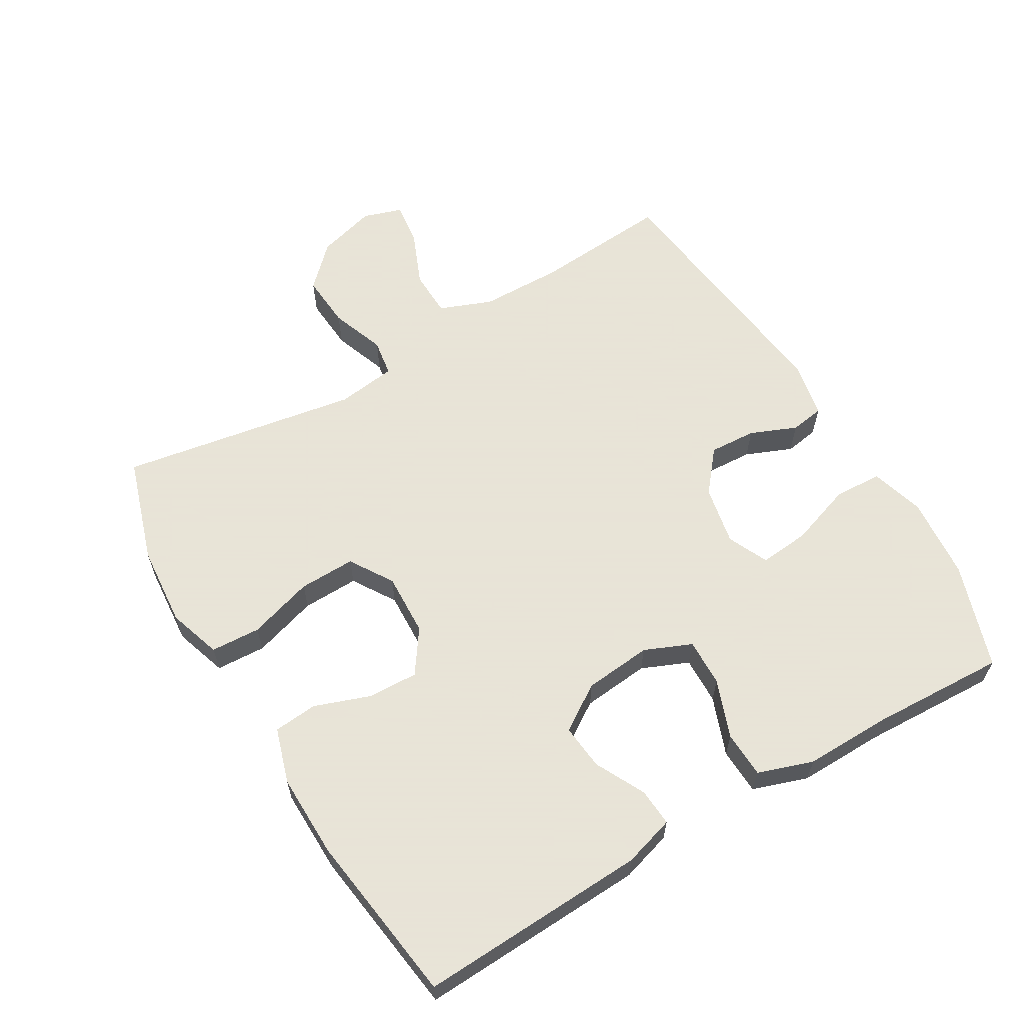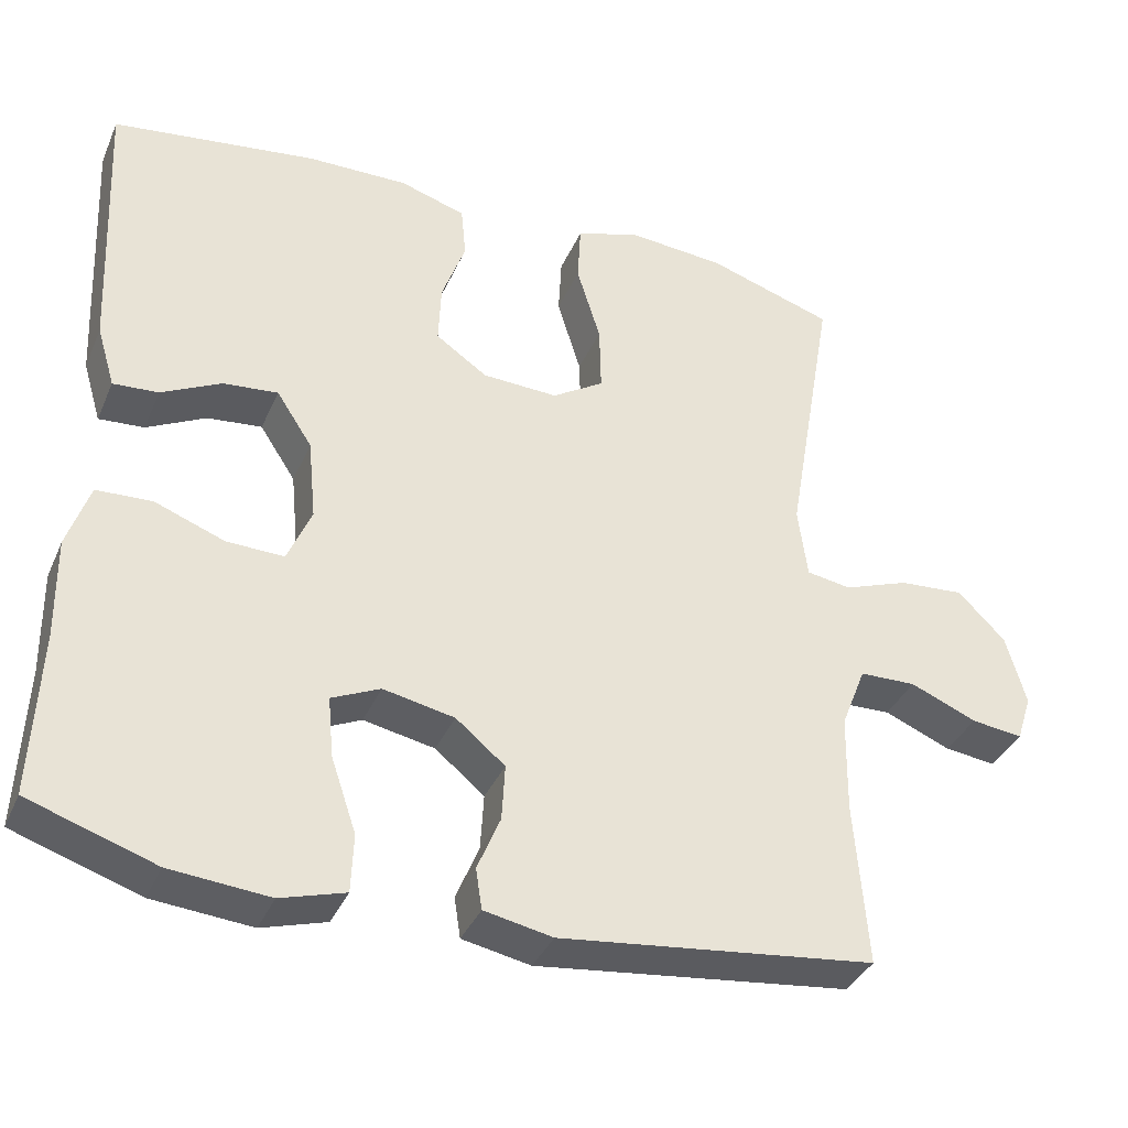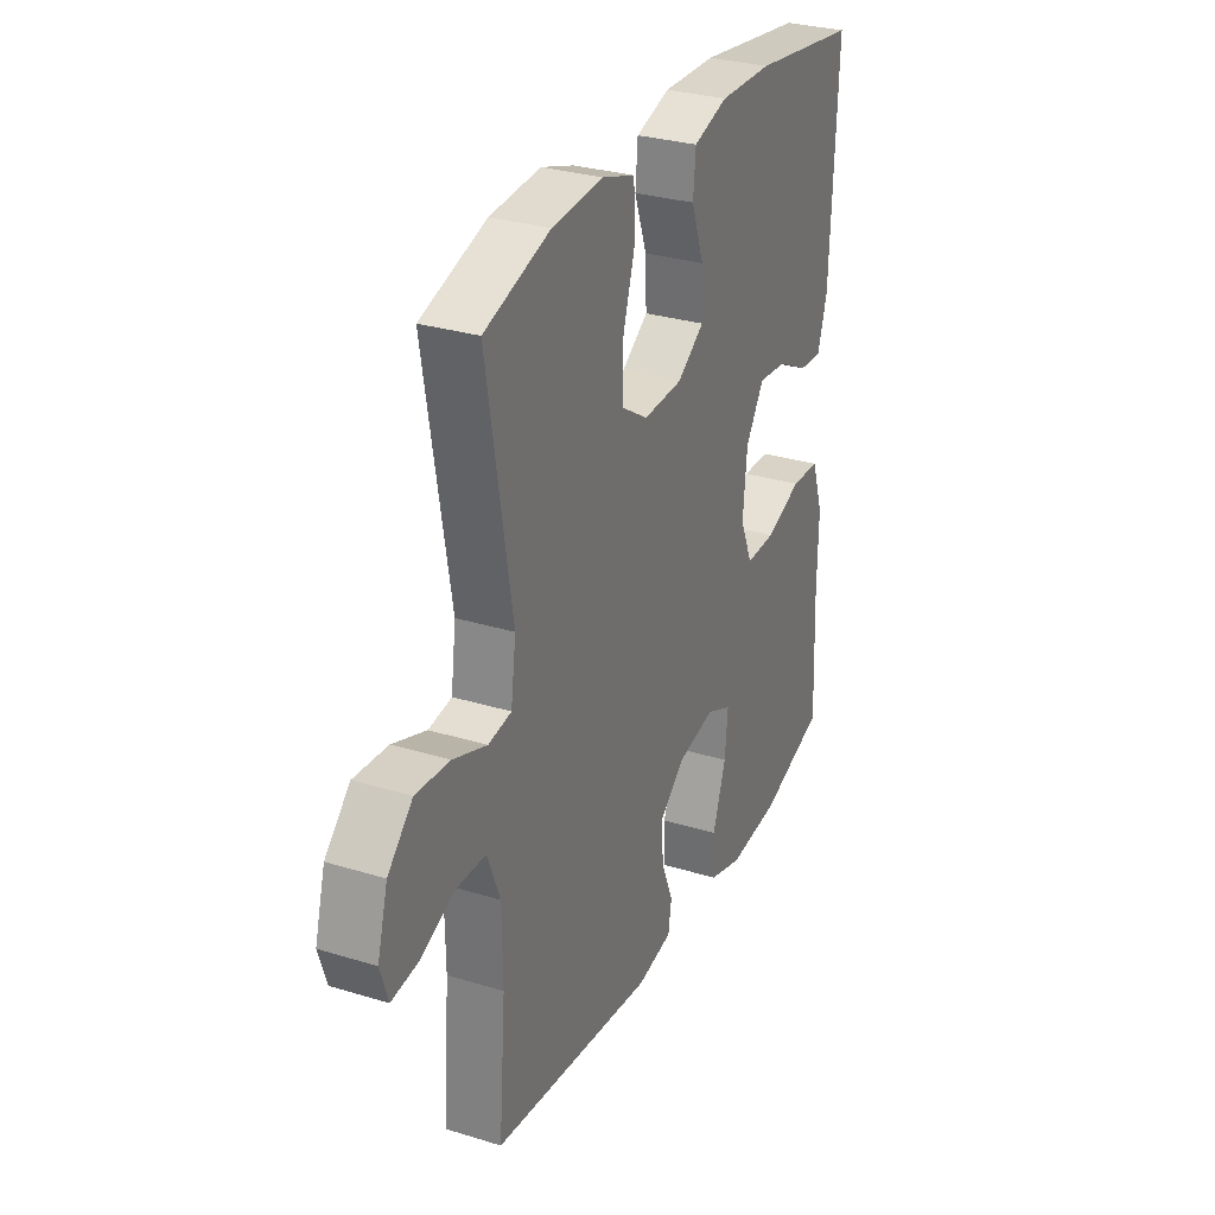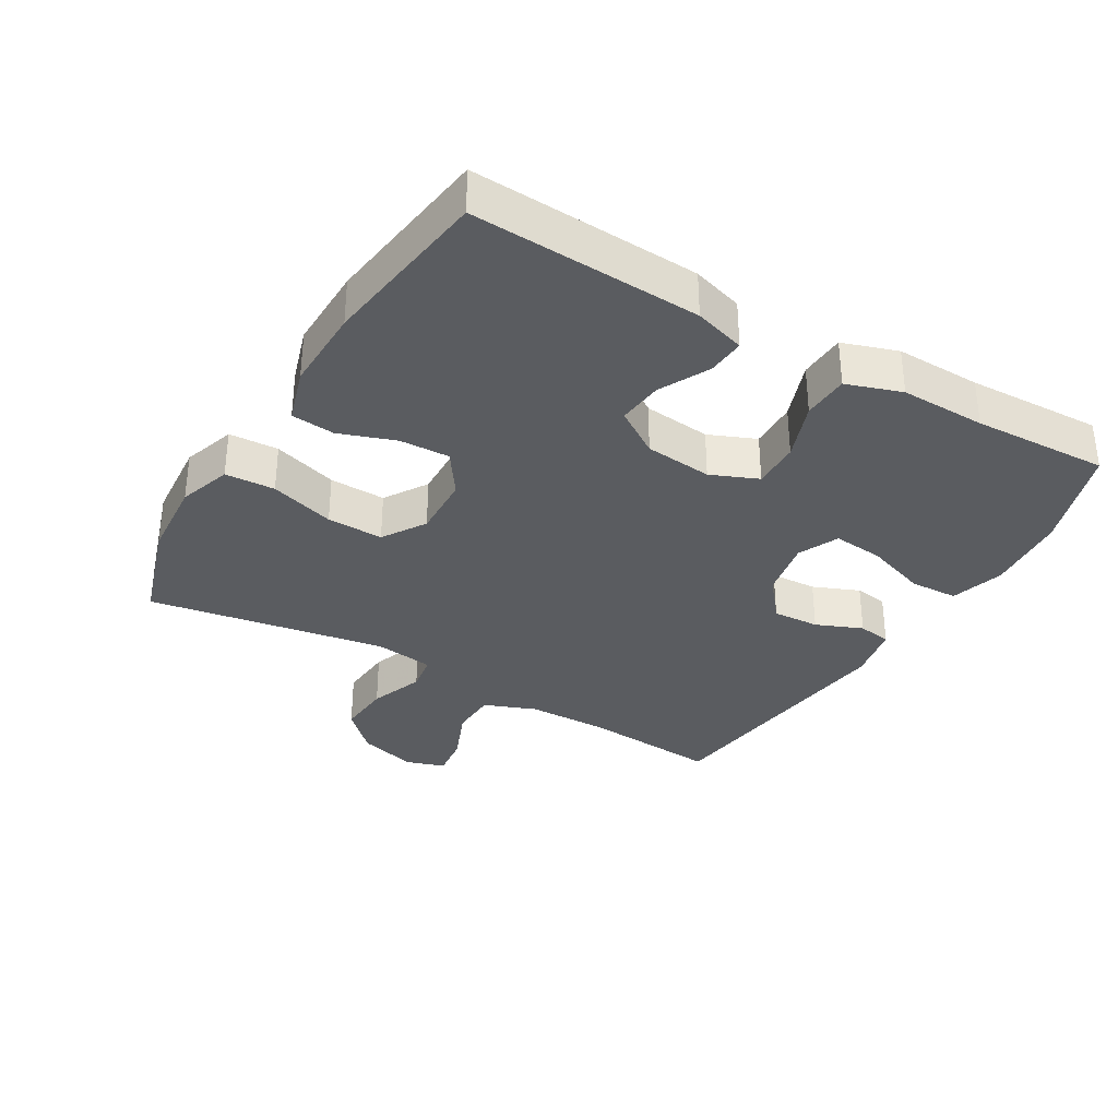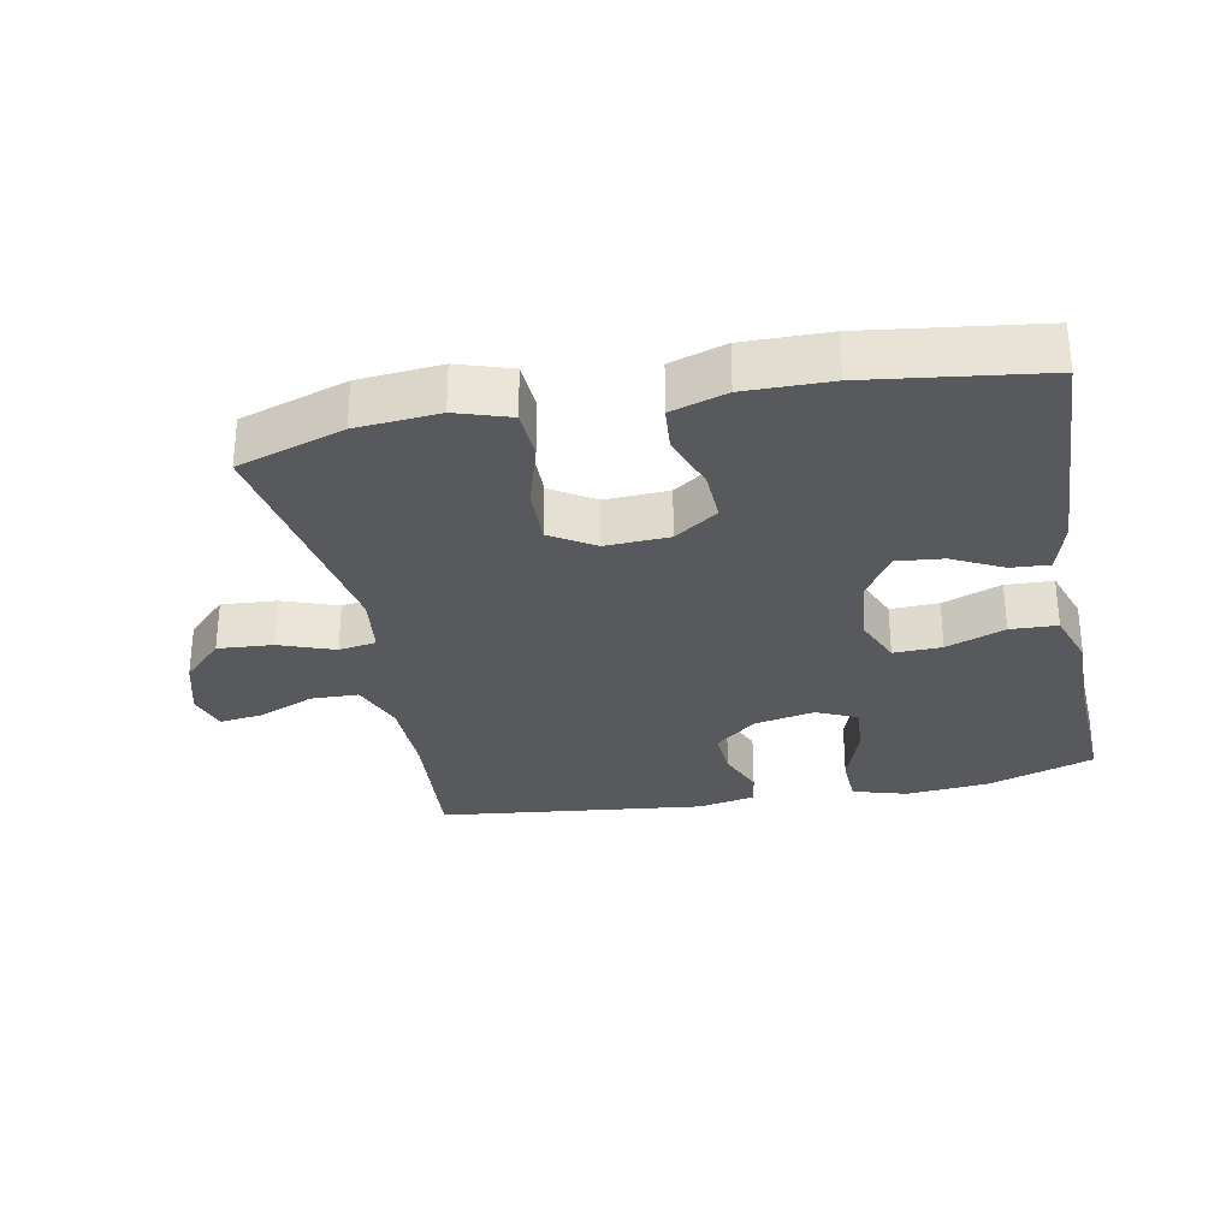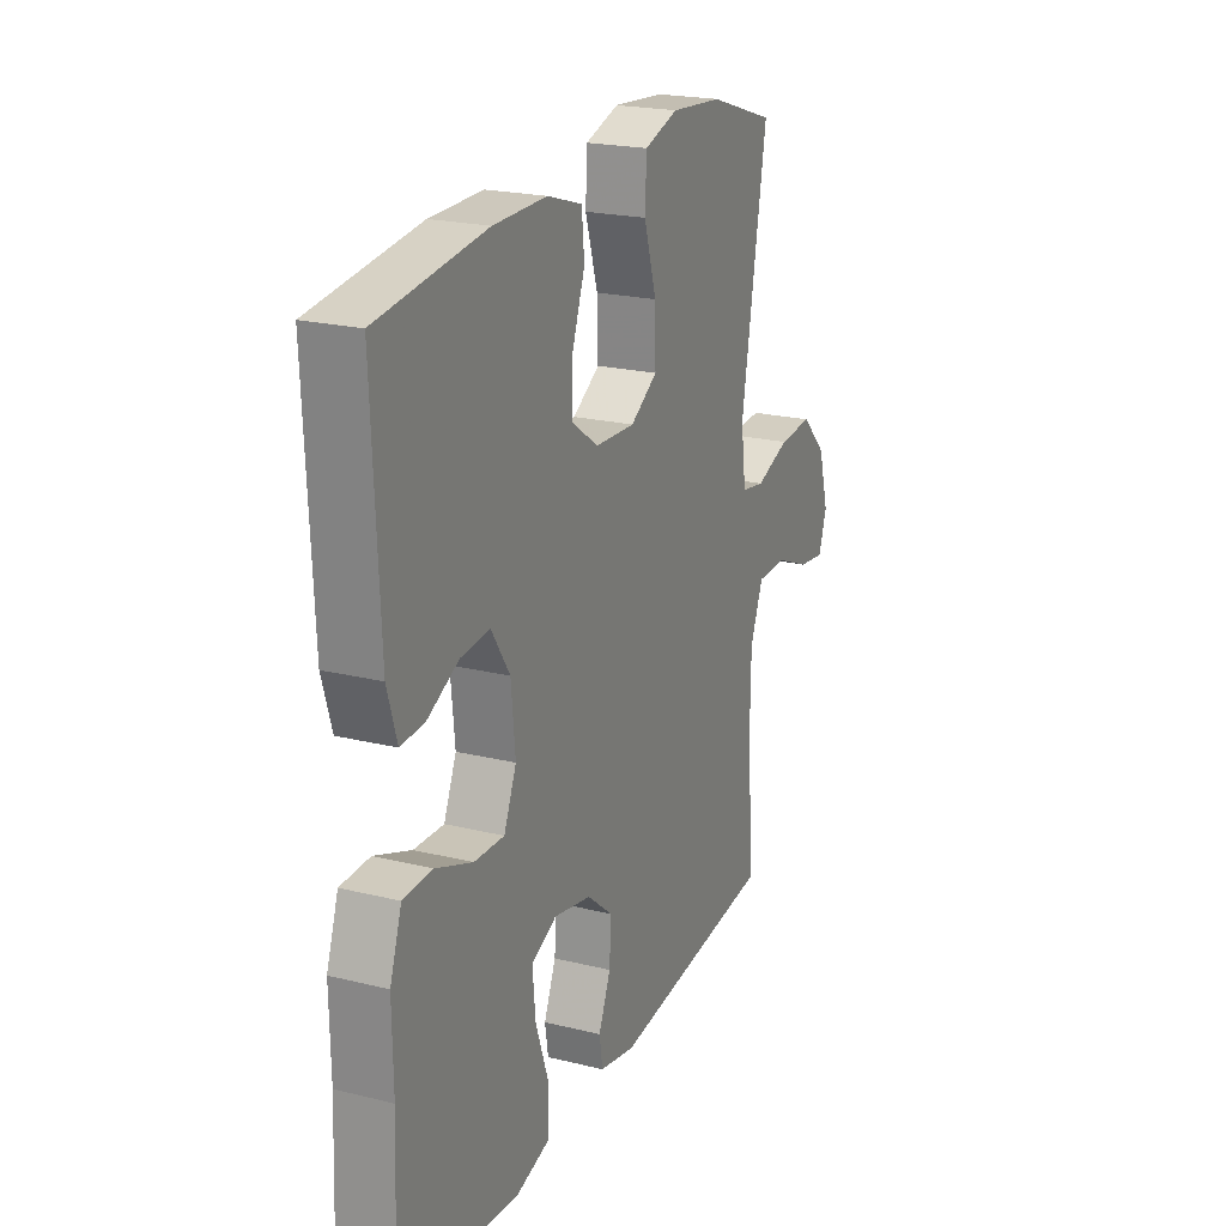
<metadata>
{"format":"obj","ext":"obj","renderer":"f3d","projection":"perspective","resolution":1024,"background":"white","views":[{"elev":61.4,"azim":59.4,"up":"+Y"},{"elev":-36.7,"azim":158.3,"up":"+Z"},{"elev":29.8,"azim":-65.8,"up":"+Z"},{"elev":-33.7,"azim":59.3,"up":"+Y"},{"elev":-30.0,"azim":11.2,"up":"+Y"},{"elev":21.4,"azim":113.6,"up":"+Z"}]}
</metadata>
<code>
v -0.5 0.07 -0.5
v -0.484 0.07 -0.293
v -0.486 0.07 -0.169
v -0.517 0.07 -0.09
v -0.588 0.07 -0.088
v -0.672 0.07 -0.123
v -0.737 0.07 -0.131
v -0.756 0.07 -0.072
v -0.731 0.07 0.017
v -0.671 0.07 0.077
v -0.589 0.07 0.071
v -0.507 0.07 0.041
v -0.451 0.07 0.05
v -0.439 0.07 0.14
v -0.5 0.07 0.5
v -0.341 0.07 0.551
v -0.218 0.07 0.561
v -0.138 0.07 0.535
v -0.134 0.07 0.46
v -0.164 0.07 0.362
v -0.166 0.07 0.277
v -0.101 0.07 0.236
v -0.006 0.07 0.24
v 0.059 0.07 0.285
v 0.056 0.07 0.361
v 0.026 0.07 0.445
v 0.032 0.07 0.511
v 0.115 0.07 0.537
v 0.242 0.07 0.535
v 0.5 0.07 0.5
v 0.484 0.07 0.155
v 0.461 0.07 0.078
v 0.404 0.07 0.082
v 0.329 0.07 0.12
v 0.26 0.07 0.127
v 0.215 0.07 0.058
v 0.205 0.07 -0.044
v 0.235 0.07 -0.115
v 0.307 0.07 -0.113
v 0.395 0.07 -0.08
v 0.465 0.07 -0.083
v 0.493 0.07 -0.166
v 0.491 0.07 -0.295
v 0.5 0.07 -0.5
v 0.341 0.07 -0.553
v 0.216 0.07 -0.564
v 0.135 0.07 -0.54
v 0.132 0.07 -0.467
v 0.164 0.07 -0.373
v 0.171 0.07 -0.297
v 0.11 0.07 -0.269
v 0.02 0.07 -0.287
v -0.042 0.07 -0.338
v -0.038 0.07 -0.409
v -0.009 0.07 -0.479
v -0.017 0.07 -0.53
v -0.103 0.07 -0.547
v -0.5 0 -0.5
v -0.484 0 -0.293
v -0.486 0 -0.169
v -0.517 0 -0.09
v -0.588 0 -0.088
v -0.672 0 -0.123
v -0.737 0 -0.131
v -0.756 0 -0.072
v -0.731 0 0.017
v -0.671 0 0.077
v -0.589 0 0.071
v -0.507 0 0.041
v -0.451 0 0.05
v -0.439 0 0.14
v -0.5 0 0.5
v -0.341 0 0.551
v -0.218 0 0.561
v -0.138 0 0.535
v -0.134 0 0.46
v -0.164 0 0.362
v -0.166 0 0.277
v -0.101 0 0.236
v -0.006 0 0.24
v 0.059 0 0.285
v 0.056 0 0.361
v 0.026 0 0.445
v 0.032 0 0.511
v 0.115 0 0.537
v 0.242 0 0.535
v 0.5 0 0.5
v 0.484 0 0.155
v 0.461 0 0.078
v 0.404 0 0.082
v 0.329 0 0.12
v 0.26 0 0.127
v 0.215 0 0.058
v 0.205 0 -0.044
v 0.235 0 -0.115
v 0.307 0 -0.113
v 0.395 0 -0.08
v 0.465 0 -0.083
v 0.493 0 -0.166
v 0.491 0 -0.295
v 0.5 0 -0.5
v 0.341 0 -0.553
v 0.216 0 -0.564
v 0.135 0 -0.54
v 0.132 0 -0.467
v 0.164 0 -0.373
v 0.171 0 -0.297
v 0.11 0 -0.269
v 0.02 0 -0.287
v -0.042 0 -0.338
v -0.038 0 -0.409
v -0.009 0 -0.479
v -0.017 0 -0.53
v -0.103 0 -0.547
f 57 1 2
f 56 57 2
f 55 56 2
f 54 55 2
f 53 54 2 3
f 52 53 3 4
f 51 52 4
f 47 48 49
f 46 47 49
f 45 46 49
f 44 45 49
f 43 44 49
f 43 49 50
f 42 43 50
f 41 42 50
f 40 41 50
f 39 40 50
f 38 39 50 51
f 32 33 34
f 31 32 34
f 30 31 34
f 29 30 34
f 28 29 34
f 27 28 34
f 26 27 34
f 25 26 34
f 24 25 34 35
f 23 24 35 36
f 18 19 20
f 17 18 20
f 16 17 20
f 15 16 20
f 14 15 20
f 13 14 20 21
f 10 11 12
f 9 10 12
f 8 9 12
f 7 8 12
f 6 7 12
f 5 6 12
f 4 5 12 13
f 13 21 22
f 4 13 22
f 51 4 22
f 38 51 22
f 37 38 22
f 22 23 36 37
f 59 58 114
f 59 114 113
f 59 113 112
f 59 112 111
f 60 59 111 110
f 61 60 110 109
f 61 109 108
f 106 105 104
f 106 104 103
f 106 103 102
f 106 102 101
f 106 101 100
f 107 106 100
f 107 100 99
f 107 99 98
f 107 98 97
f 107 97 96
f 108 107 96 95
f 91 90 89
f 91 89 88
f 91 88 87
f 91 87 86
f 91 86 85
f 91 85 84
f 91 84 83
f 91 83 82
f 92 91 82 81
f 93 92 81 80
f 77 76 75
f 77 75 74
f 77 74 73
f 77 73 72
f 77 72 71
f 78 77 71 70
f 69 68 67
f 69 67 66
f 69 66 65
f 69 65 64
f 69 64 63
f 69 63 62
f 70 69 62 61
f 79 78 70
f 79 70 61
f 79 61 108
f 79 108 95
f 79 95 94
f 94 93 80 79
f 1 58 59 2
f 2 59 60 3
f 3 60 61 4
f 4 61 62 5
f 5 62 63 6
f 6 63 64 7
f 7 64 65 8
f 8 65 66 9
f 9 66 67 10
f 10 67 68 11
f 11 68 69 12
f 12 69 70 13
f 13 70 71 14
f 14 71 72 15
f 15 72 73 16
f 16 73 74 17
f 17 74 75 18
f 18 75 76 19
f 19 76 77 20
f 20 77 78 21
f 21 78 79 22
f 22 79 80 23
f 23 80 81 24
f 24 81 82 25
f 25 82 83 26
f 26 83 84 27
f 27 84 85 28
f 28 85 86 29
f 29 86 87 30
f 30 87 88 31
f 31 88 89 32
f 32 89 90 33
f 33 90 91 34
f 34 91 92 35
f 35 92 93 36
f 36 93 94 37
f 37 94 95 38
f 38 95 96 39
f 39 96 97 40
f 40 97 98 41
f 41 98 99 42
f 42 99 100 43
f 43 100 101 44
f 44 101 102 45
f 45 102 103 46
f 46 103 104 47
f 47 104 105 48
f 48 105 106 49
f 49 106 107 50
f 50 107 108 51
f 51 108 109 52
f 52 109 110 53
f 53 110 111 54
f 54 111 112 55
f 55 112 113 56
f 56 113 114 57
f 57 114 58 1

</code>
